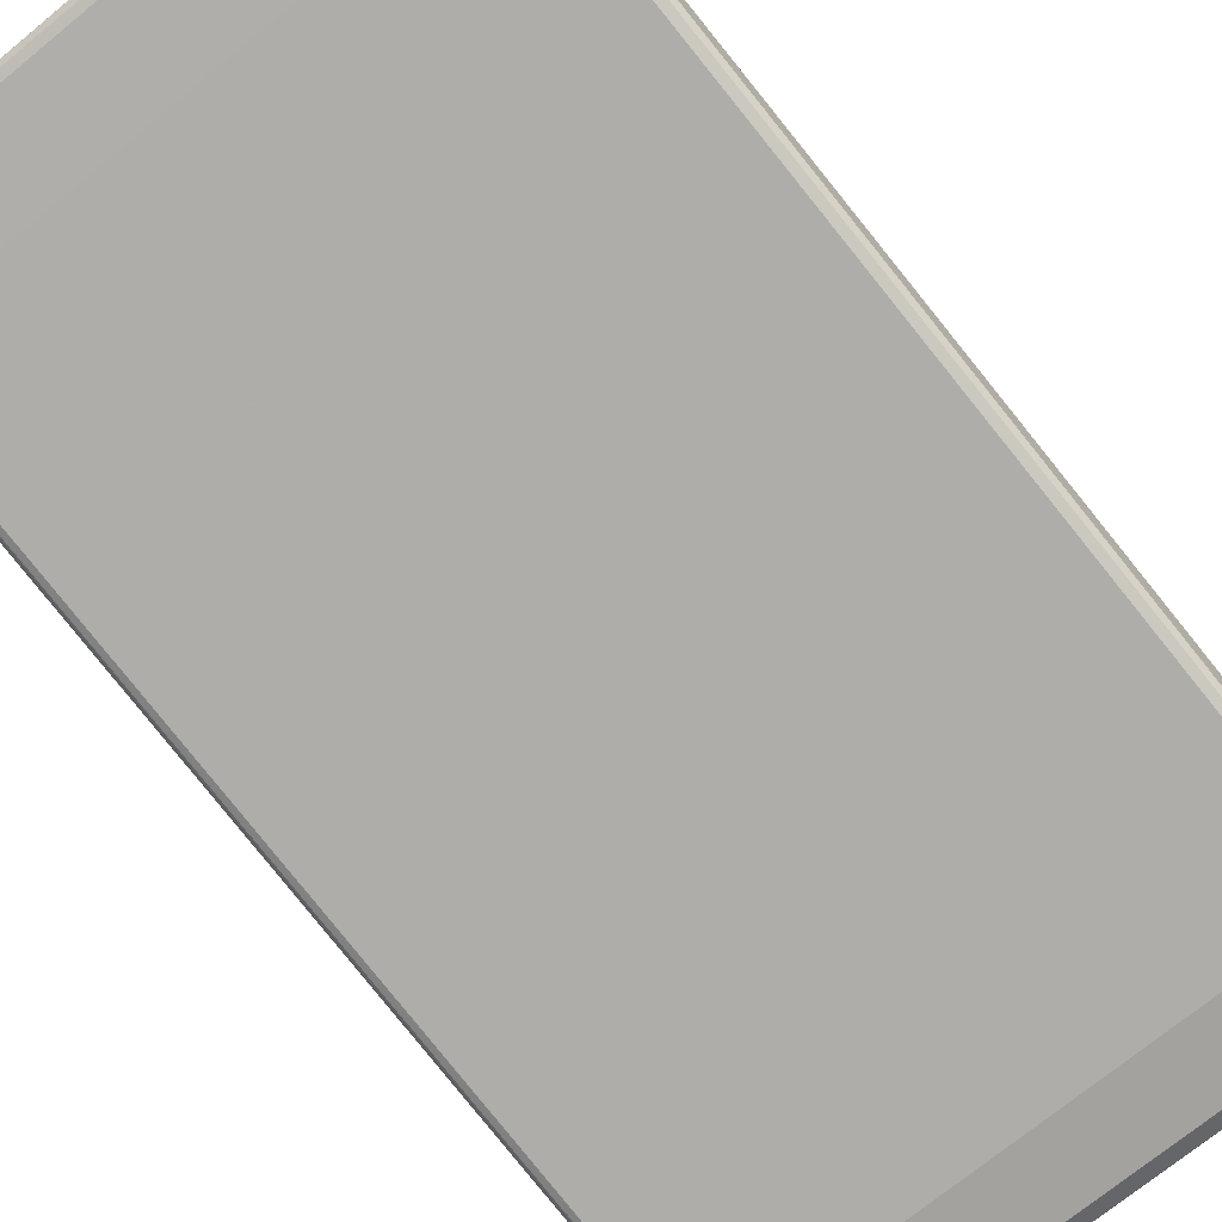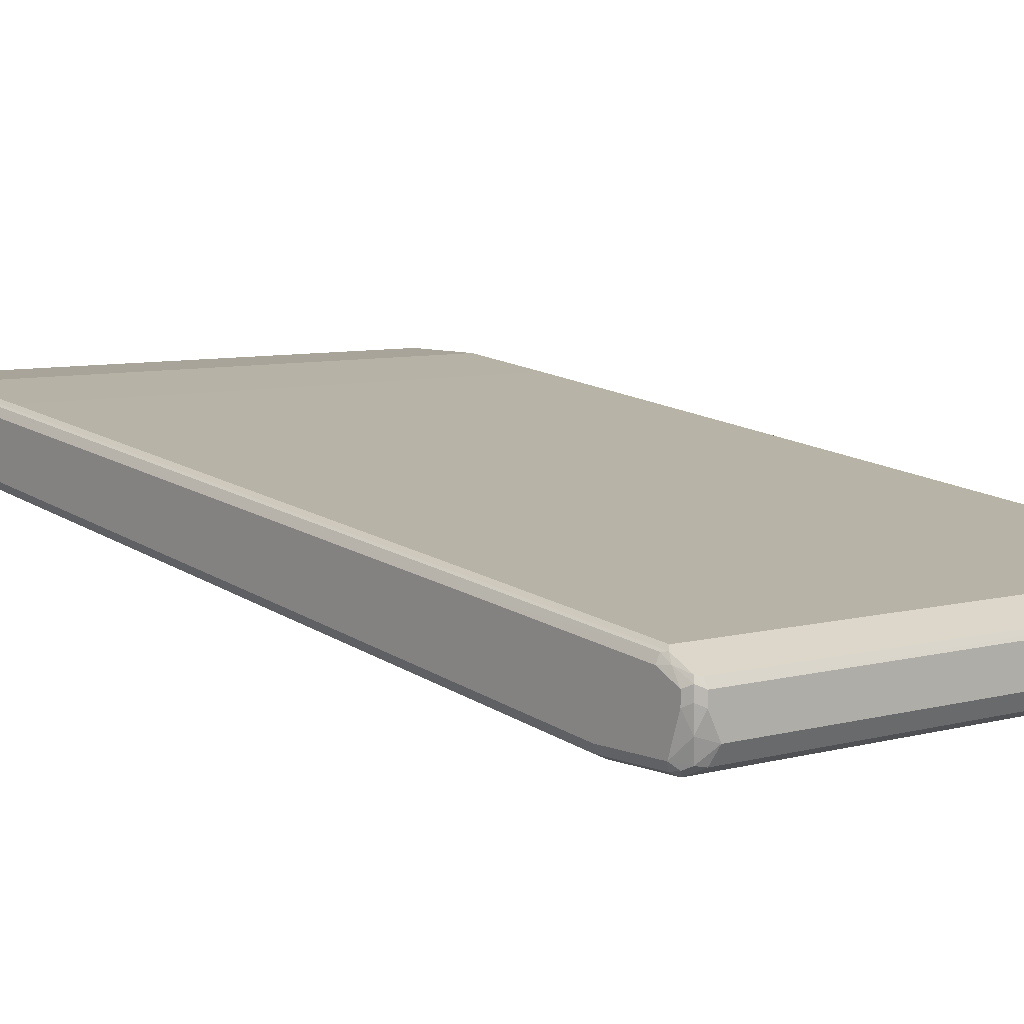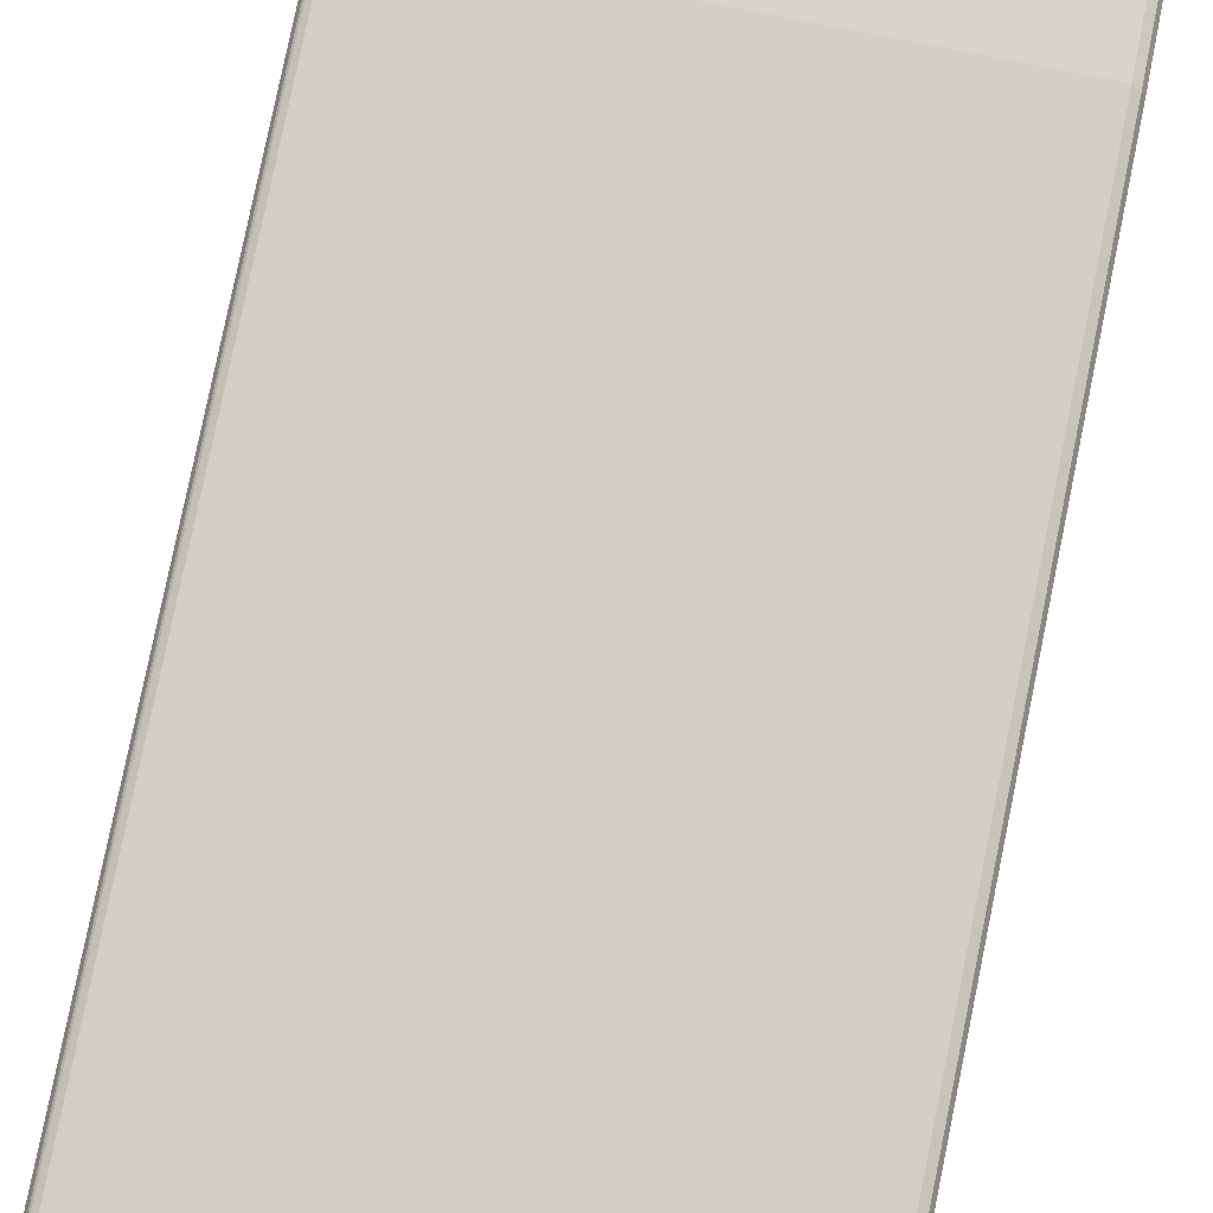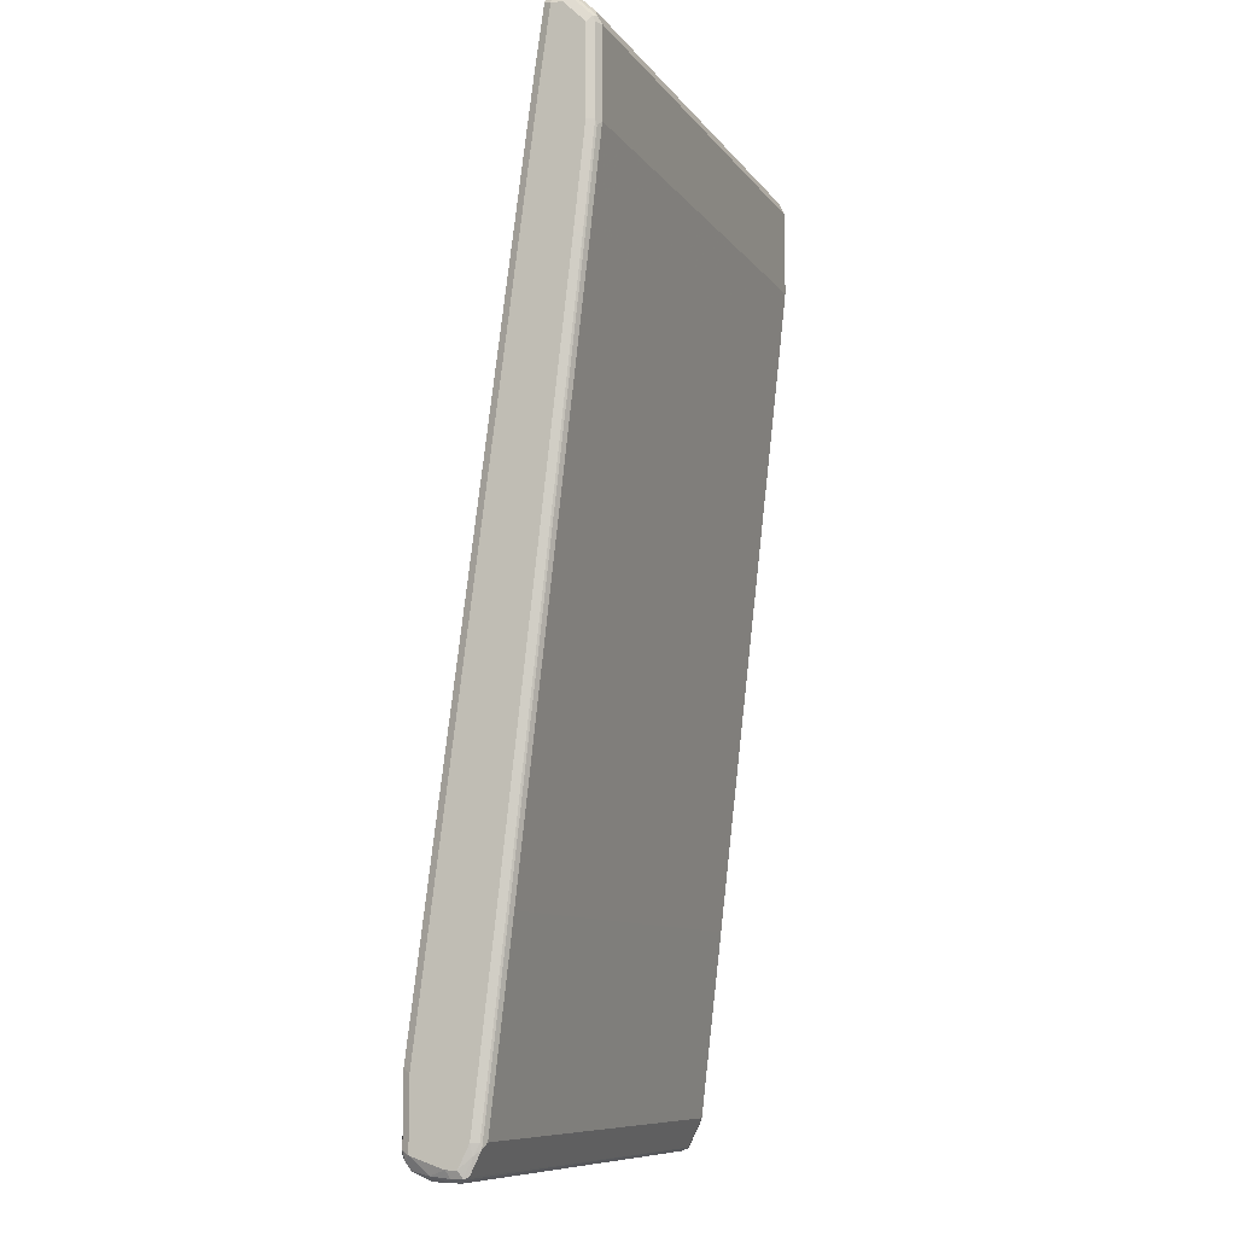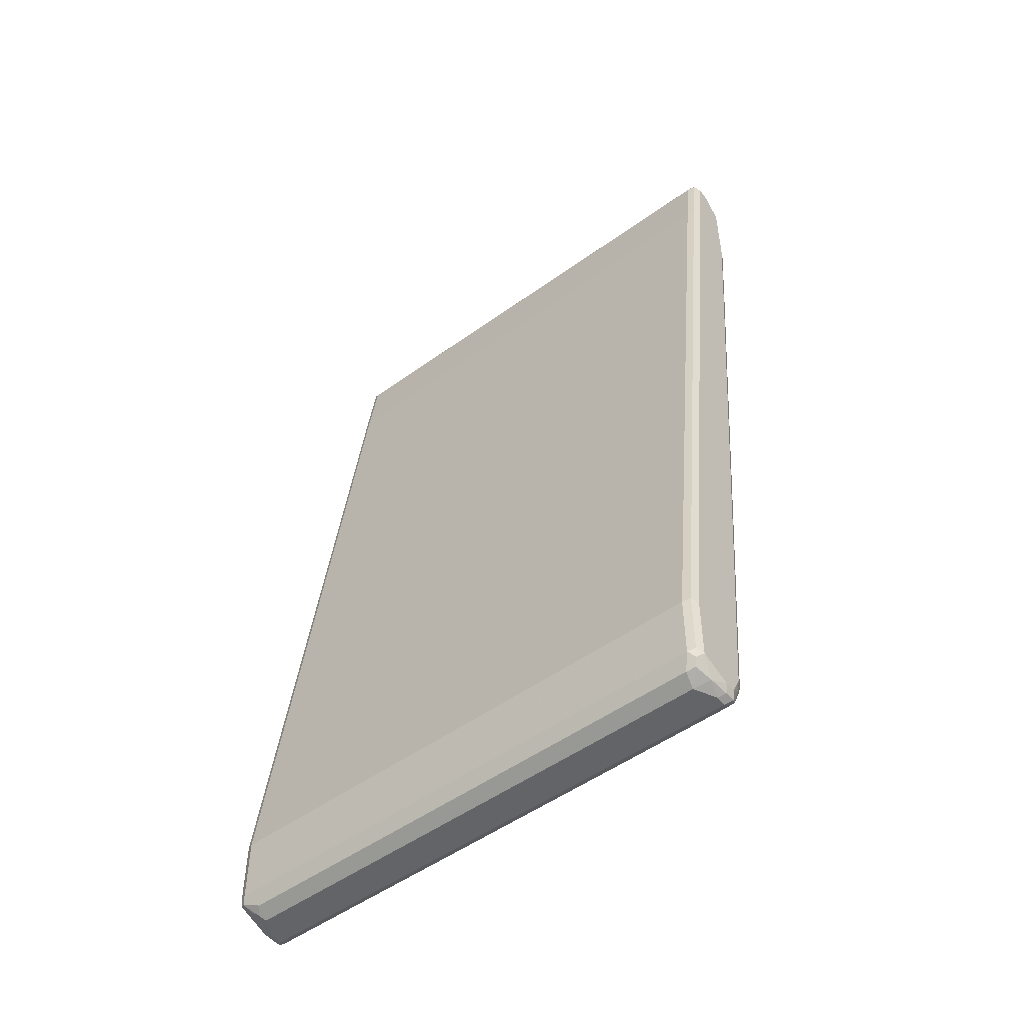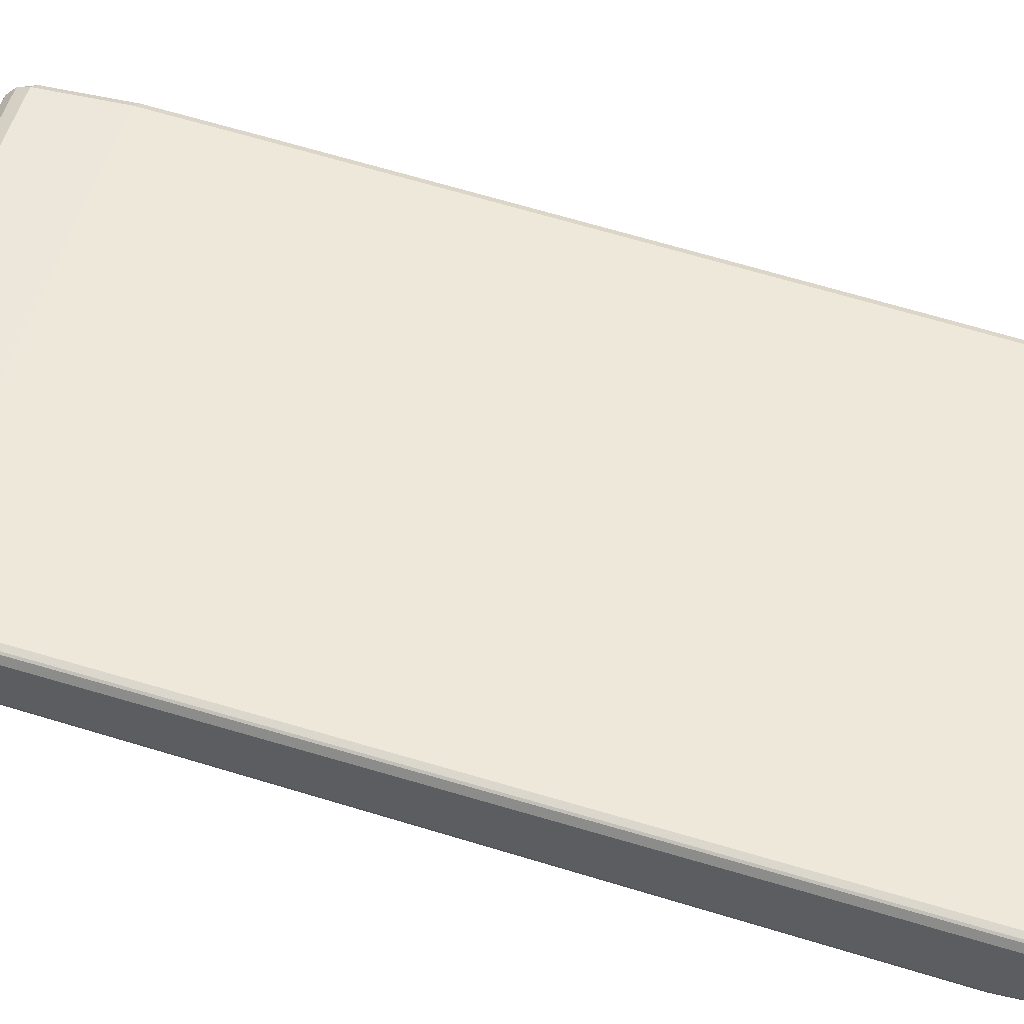
<metadata>
{"format":"obj","ext":"obj","renderer":"f3d","projection":"perspective","resolution":1024,"background":"white","views":[{"elev":-72.6,"azim":-140.7,"up":"+Z"},{"elev":7.1,"azim":-38.9,"up":"+Z"},{"elev":75.0,"azim":11.7,"up":"+Z"},{"elev":-9.6,"azim":-68.8,"up":"+Y"},{"elev":-51.2,"azim":-141.9,"up":"+Y"},{"elev":51.3,"azim":-75.6,"up":"+Z"}]}
</metadata>
<code>
v -0.4664 -0.8393 -0.07462
v -0.4664 -0.8393 -0.05595
v -0.4664 -0.8207 -0.1306
v -0.457 -0.8487 -0.1026
v -0.4601 -0.8518 -0.0684
v -0.4616 -0.8207 -0.03497
v -0.4664 -0.802 -0.03731
v -0.4601 -0.8518 -0.04973
v -0.4601 -0.8145 -0.143
v -0.457 -0.8301 -0.1399
v -0.4508 -0.8425 -0.1337
v -0.4664 -0.7088 -0.1306
v -0.429 -0.8581 -0.1119
v -0.4477 -0.8581 -0.07462
v -0.457 -0.8114 -0.02332
v -0.4601 -0.802 -0.02486
v -0.457 -0.8487 -0.04196
v -0.4664 -0.485 0
v -0.4477 -0.8581 -0.05595
v -0.4477 -0.8207 -0.1492
v -0.4601 -0.7026 -0.143
v -0.4352 -0.8455 -0.1368
v -0.4664 0.7088 0.05595
v 0.429 -0.8581 -0.1119
v -0.4477 -0.802 -0.01864
v -0.4477 -0.485 0.01864
v -0.457 -0.4943 0.01397
v -0.4601 -0.485 0.01242
v 0.4477 -0.802 -0.01864
v -0.4477 -0.8518 -0.0435
v 0.4477 -0.8518 -0.0435
v -0.4601 -0 0.0684
v -0.4664 0.485 0.1119
v 0.4477 -0.8581 -0.05595
v 0.457 -0.8534 -0.04663
v 0.4477 -0.8207 -0.1492
v -0.4477 -0.7088 -0.1492
v -0.4601 0.715 0.0435
v 0.4228 -0.8455 -0.1368
v -0.4664 0.8393 0.07462
v 0.45 -0.8534 -0.09326
v 0.4477 -0.8581 -0.07462
v 0.4352 -0.8518 -0.1243
v 0.4477 -0.485 0.01864
v -0.4477 -0 0.07462
v -0.457 -0.00924 0.06995
v 0.457 -0.8161 -0.02796
v 0.4601 -0.8082 -0.02486
v -0.457 0.4756 0.1259
v -0.4601 0.485 0.1243
v -0.4601 0.6528 0.143
v -0.4664 0.6528 0.1306
v 0.4601 -0.8518 -0.07462
v 0.4601 -0.8518 -0.05595
v 0.4664 -0.8393 -0.05595
v 0.4601 -0.8455 -0.0435
v 0.4601 -0.8207 -0.143
v 0.4616 -0.8301 -0.1399
v 0.4539 -0.8331 -0.143
v 0.4477 -0.7088 -0.1492
v -0.4477 0.7088 0.03731
v -0.4601 0.8455 0.06217
v -0.4477 0.8393 0.05595
v -0.4664 0.8393 0.09326
v -0.4616 0.8487 0.1026
v -0.4601 0.8518 0.07462
v -0.457 0.8534 0.06527
v 0.443 -0.8487 -0.1213
v 0.4539 -0.8455 -0.1119
v 0.4616 -0.8487 -0.08394
v 0.4454 -0.844 -0.1306
v 0.4601 -0.4912 0.01242
v 0.4477 -0 0.07462
v -0.4477 0.485 0.1306
v 0.4664 -0.802 -0.03731
v 0.4664 -0.485 0
v -0.4477 0.6528 0.1492
v -0.457 0.6436 0.1446
v -0.4601 0.802 0.143
v -0.4664 0.802 0.1306
v 0.4664 -0.8393 -0.07462
v 0.4664 -0.8207 -0.1306
v 0.4601 -0.7088 -0.143
v 0.457 -0.6995 -0.1446
v 0.4477 0.7088 0.03731
v 0.457 0.7182 0.04196
v -0.4477 0.8518 0.06217
v 0.457 0.8487 0.06063
v 0.4477 0.8393 0.05595
v -0.4664 0.8207 0.1119
v -0.4539 0.8518 0.1057
v -0.4477 0.8581 0.09326
v -0.4601 0.8518 0.09326
v -0.4616 0.8301 0.1213
v -0.4477 0.8581 0.07462
v 0.4477 0.8581 0.07462
v 0.4477 0.8518 0.06217
v 0.4601 -0.006216 0.0684
v 0.4477 0.485 0.1306
v 0.4664 0.485 0.1119
v 0.4477 0.6528 0.1492
v -0.4477 0.802 0.1492
v -0.4616 0.8114 0.1399
v 0.4664 -0.7088 -0.1306
v 0.4601 0.7088 0.0435
v 0.4664 0.8393 0.07462
v 0.4601 0.8393 0.06217
v 0.4601 0.8518 0.0684
v -0.4415 0.8455 0.1181
v -0.4539 0.8145 0.143
v -0.4415 0.8269 0.1368
v 0.4477 0.8581 0.09326
v 0.4601 0.4788 0.1243
v 0.4664 0.6528 0.1306
v 0.4601 0.6466 0.143
v 0.4477 0.802 0.1492
v 0.4664 0.7088 0.05595
v 0.4664 0.8393 0.09326
v 0.4601 0.8518 0.08704
v 0.4539 0.8455 0.1181
v 0.4539 0.8269 0.1368
v 0.457 0.8487 0.1026
v 0.4664 0.802 0.1306
v 0.4601 0.7958 0.143
v 0.457 0.8114 0.1399
v 0.4632 0.8363 0.1088
v 0.4664 0.8207 0.1119
v 0.4632 0.8176 0.1275
f 1 2 7
f 1 7 18
f 1 18 33
f 1 33 52
f 1 52 80
f 1 80 90
f 1 90 64
f 1 64 40
f 1 40 23
f 1 23 12
f 1 12 3
f 1 3 4
f 1 4 5
f 1 5 8
f 1 8 2
f 2 6 7
f 2 8 6
f 3 9 10
f 3 10 11
f 3 11 4
f 3 12 21
f 3 21 9
f 4 11 13
f 4 13 14
f 4 14 5
f 5 14 19
f 5 19 8
f 6 15 16
f 6 16 7
f 6 8 17
f 6 17 15
f 7 16 18
f 8 19 17
f 9 20 10
f 9 21 37
f 9 37 20
f 10 20 22
f 10 22 11
f 11 22 13
f 12 23 38
f 12 38 21
f 13 24 42
f 13 42 34
f 13 34 19
f 13 19 14
f 13 22 39
f 13 39 24
f 15 25 26
f 15 26 27
f 15 27 28
f 15 28 16
f 15 17 29
f 15 29 25
f 16 28 18
f 17 19 30
f 17 30 31
f 17 31 29
f 18 28 32
f 18 32 33
f 19 34 35
f 19 35 30
f 20 36 59
f 20 59 39
f 20 39 22
f 20 37 60
f 20 60 36
f 21 38 37
f 23 40 62
f 23 62 38
f 24 41 42
f 24 39 43
f 24 43 41
f 25 29 44
f 25 44 26
f 26 44 73
f 26 73 45
f 26 45 46
f 26 46 27
f 27 46 32
f 27 32 28
f 29 31 47
f 29 47 48
f 29 48 72
f 29 72 44
f 30 35 31
f 31 35 47
f 32 46 49
f 32 49 50
f 32 50 33
f 33 50 51
f 33 51 52
f 34 42 35
f 35 42 53
f 35 53 54
f 35 54 55
f 35 55 56
f 35 56 47
f 36 57 58
f 36 58 59
f 36 60 83
f 36 83 57
f 37 38 61
f 37 61 85
f 37 85 60
f 38 62 63
f 38 63 61
f 39 59 43
f 40 64 65
f 40 65 66
f 40 66 67
f 40 67 62
f 41 43 68
f 41 68 69
f 41 69 70
f 41 70 53
f 41 53 42
f 43 59 71
f 43 71 68
f 44 72 98
f 44 98 73
f 45 73 99
f 45 99 74
f 45 74 49
f 45 49 46
f 47 56 48
f 48 56 55
f 48 55 75
f 48 75 76
f 48 76 72
f 49 74 77
f 49 77 78
f 49 78 51
f 49 51 50
f 51 78 77
f 51 77 102
f 51 102 79
f 51 79 80
f 51 80 52
f 53 70 54
f 54 70 55
f 55 70 81
f 55 81 82
f 55 82 104
f 55 104 117
f 55 117 106
f 55 106 118
f 55 118 127
f 55 127 123
f 55 123 114
f 55 114 100
f 55 100 76
f 55 76 75
f 57 82 58
f 57 83 104
f 57 104 82
f 58 82 81
f 58 81 70
f 58 70 69
f 58 69 71
f 58 71 59
f 60 84 83
f 60 85 86
f 60 86 84
f 61 63 89
f 61 89 85
f 62 67 63
f 63 67 87
f 63 87 88
f 63 88 89
f 64 90 94
f 64 94 65
f 65 91 92
f 65 92 93
f 65 93 66
f 65 94 91
f 66 93 67
f 67 92 95
f 67 95 96
f 67 96 97
f 67 97 87
f 67 93 92
f 68 71 69
f 72 76 98
f 73 98 113
f 73 113 99
f 74 99 101
f 74 101 77
f 76 100 98
f 77 101 116
f 77 116 102
f 79 102 103
f 79 103 80
f 80 103 94
f 80 94 90
f 83 84 86
f 83 86 105
f 83 105 117
f 83 117 104
f 85 89 86
f 86 89 88
f 86 88 107
f 86 107 105
f 87 97 88
f 88 106 107
f 88 97 96
f 88 96 108
f 88 108 106
f 91 109 92
f 91 94 110
f 91 110 111
f 91 111 109
f 92 112 96
f 92 96 95
f 92 109 120
f 92 120 112
f 94 103 110
f 96 112 119
f 96 119 108
f 98 100 113
f 99 113 115
f 99 115 101
f 100 114 115
f 100 115 113
f 101 115 124
f 101 124 116
f 102 116 121
f 102 121 111
f 102 111 110
f 102 110 103
f 105 107 106
f 105 106 117
f 106 108 119
f 106 119 118
f 109 111 121
f 109 121 120
f 112 120 122
f 112 122 119
f 114 123 124
f 114 124 115
f 116 124 125
f 116 125 121
f 118 119 122
f 118 122 126
f 118 126 128
f 118 128 127
f 120 121 128
f 120 128 126
f 120 126 122
f 121 125 123
f 121 123 128
f 123 127 128
f 123 125 124

</code>
